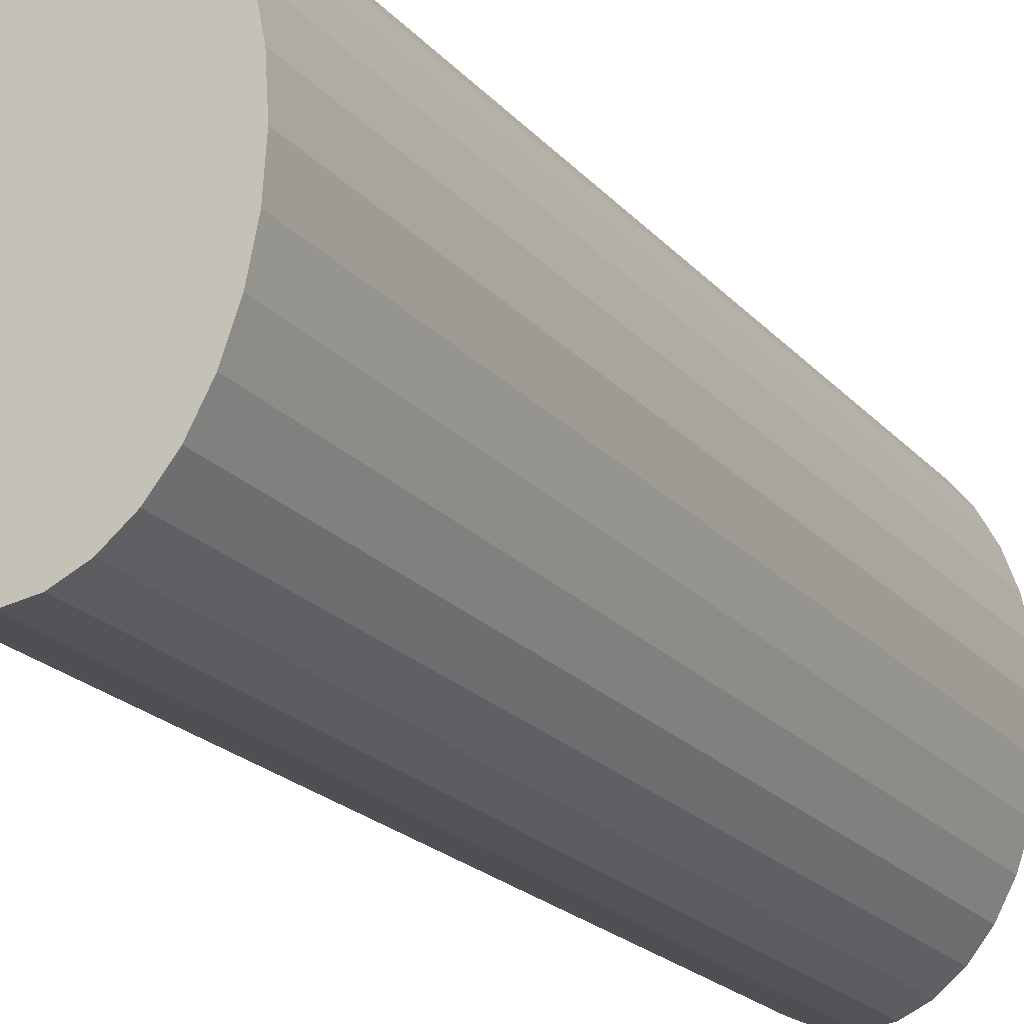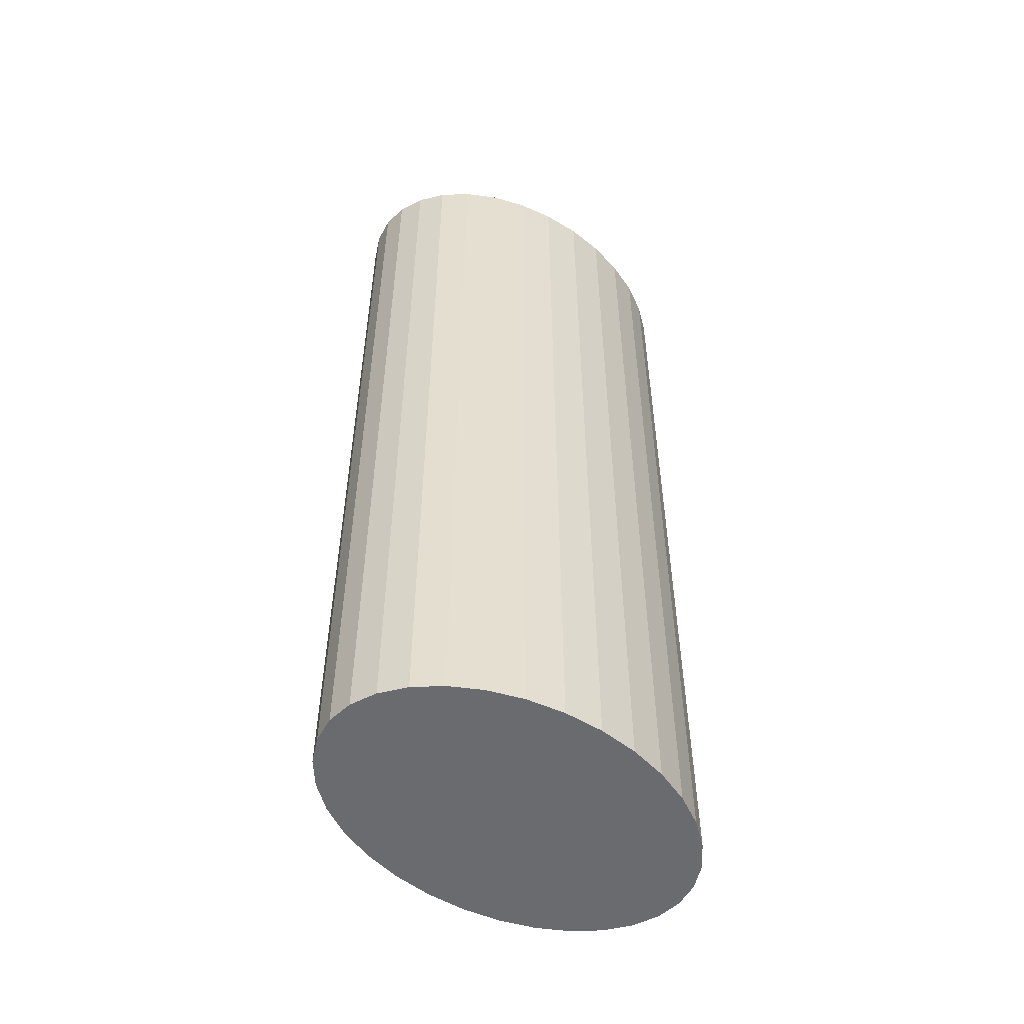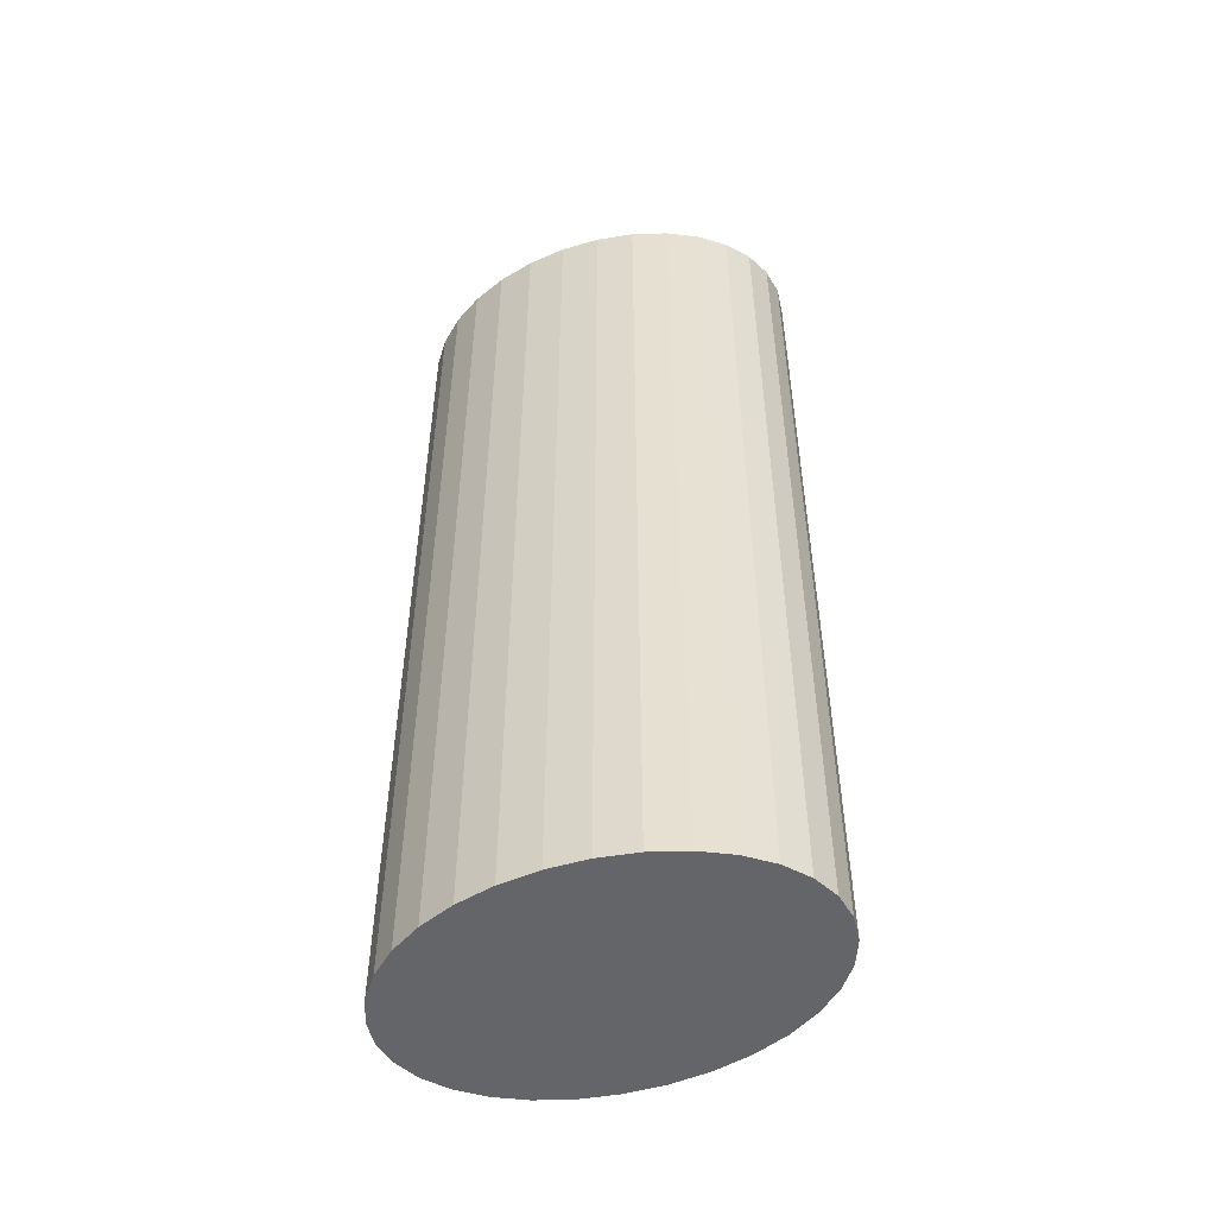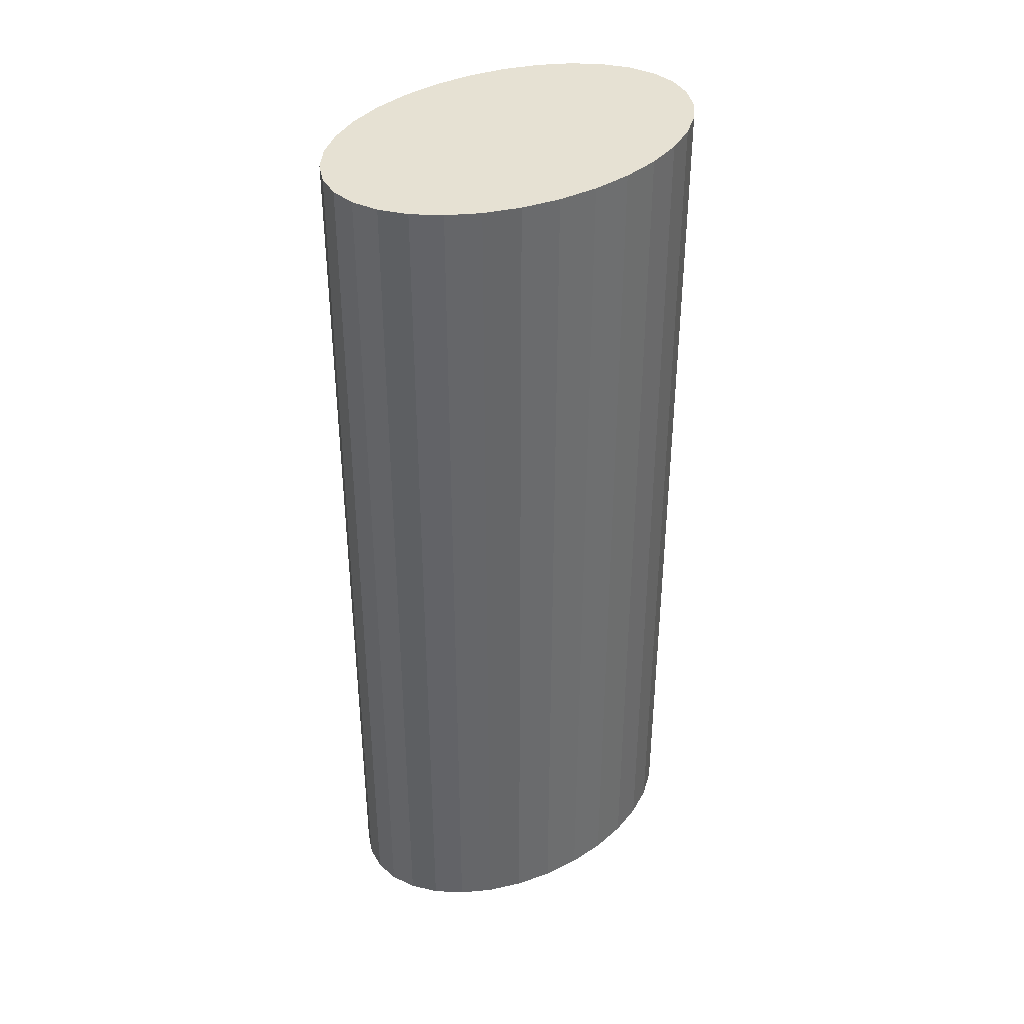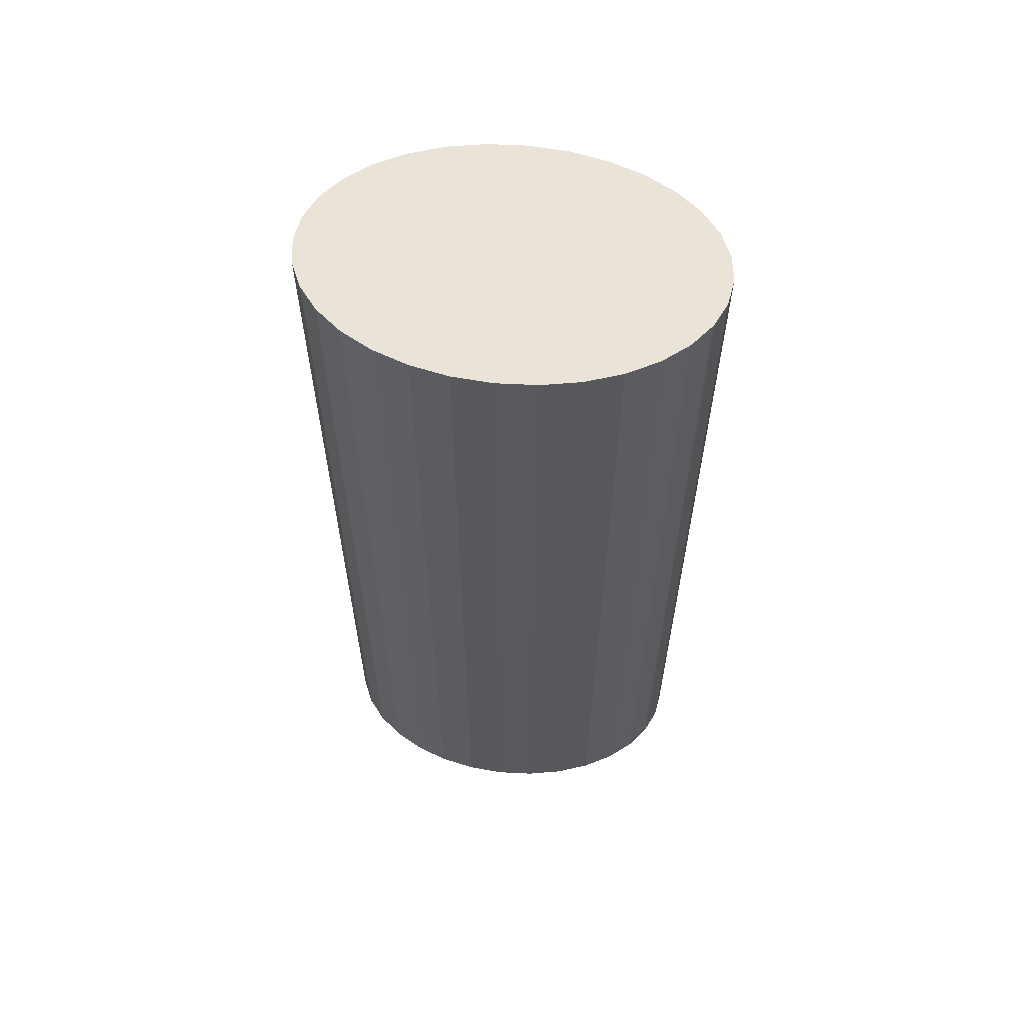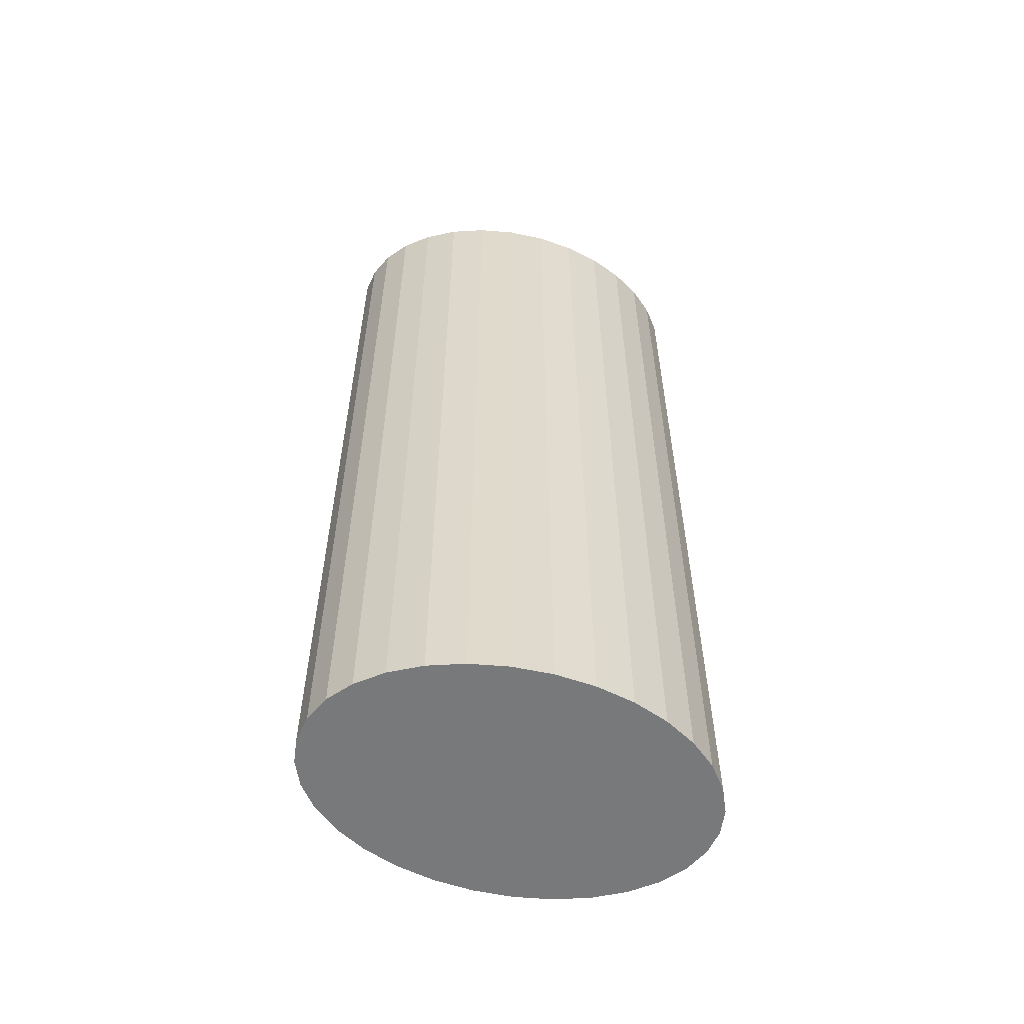
<metadata>
{"format":"obj","ext":"obj","renderer":"f3d","projection":"perspective","resolution":1024,"background":"white","views":[{"elev":-20.7,"azim":28.5,"up":"+Z"},{"elev":-53.3,"azim":-126.7,"up":"+Y"},{"elev":-51.4,"azim":111.5,"up":"+Y"},{"elev":38.6,"azim":54.7,"up":"+Y"},{"elev":60.9,"azim":-83.4,"up":"+Y"},{"elev":-57.7,"azim":-106.2,"up":"+Y"}]}
</metadata>
<code>
o Cylinder
v 0 -0.07 -0.03
v 0 0.07 -0.03
v 0.003902 -0.07 -0.02942
v 0.003902 0.07 -0.02942
v 0.007654 -0.07 -0.02772
v 0.007654 0.07 -0.02772
v 0.01111 -0.07 -0.02494
v 0.01111 0.07 -0.02494
v 0.01414 -0.07 -0.02121
v 0.01414 0.07 -0.02121
v 0.01663 -0.07 -0.01667
v 0.01663 0.07 -0.01667
v 0.01848 -0.07 -0.01148
v 0.01848 0.07 -0.01148
v 0.01962 -0.07 -0.005853
v 0.01962 0.07 -0.005853
v 0.02 -0.07 0
v 0.02 0.07 0
v 0.01962 -0.07 0.005853
v 0.01962 0.07 0.005853
v 0.01848 -0.07 0.01148
v 0.01848 0.07 0.01148
v 0.01663 -0.07 0.01667
v 0.01663 0.07 0.01667
v 0.01414 -0.07 0.02121
v 0.01414 0.07 0.02121
v 0.01111 -0.07 0.02494
v 0.01111 0.07 0.02494
v 0.007654 -0.07 0.02772
v 0.007654 0.07 0.02772
v 0.003902 -0.07 0.02942
v 0.003902 0.07 0.02942
v -0 -0.07 0.03
v -0 0.07 0.03
v -0.003902 -0.07 0.02942
v -0.003902 0.07 0.02942
v -0.007654 -0.07 0.02772
v -0.007654 0.07 0.02772
v -0.01111 -0.07 0.02494
v -0.01111 0.07 0.02494
v -0.01414 -0.07 0.02121
v -0.01414 0.07 0.02121
v -0.01663 -0.07 0.01667
v -0.01663 0.07 0.01667
v -0.01848 -0.07 0.01148
v -0.01848 0.07 0.01148
v -0.01962 -0.07 0.005853
v -0.01962 0.07 0.005853
v -0.02 -0.07 -0
v -0.02 0.07 -0
v -0.01962 -0.07 -0.005853
v -0.01962 0.07 -0.005853
v -0.01848 -0.07 -0.01148
v -0.01848 0.07 -0.01148
v -0.01663 -0.07 -0.01667
v -0.01663 0.07 -0.01667
v -0.01414 -0.07 -0.02121
v -0.01414 0.07 -0.02121
v -0.01111 -0.07 -0.02494
v -0.01111 0.07 -0.02494
v -0.007654 -0.07 -0.02772
v -0.007654 0.07 -0.02772
v -0.003902 -0.07 -0.02942
v -0.003902 0.07 -0.02942
f 1 2 4 3
f 3 4 6 5
f 5 6 8 7
f 7 8 10 9
f 9 10 12 11
f 11 12 14 13
f 13 14 16 15
f 15 16 18 17
f 17 18 20 19
f 19 20 22 21
f 21 22 24 23
f 23 24 26 25
f 25 26 28 27
f 27 28 30 29
f 29 30 32 31
f 31 32 34 33
f 33 34 36 35
f 35 36 38 37
f 37 38 40 39
f 39 40 42 41
f 41 42 44 43
f 43 44 46 45
f 45 46 48 47
f 47 48 50 49
f 49 50 52 51
f 51 52 54 53
f 53 54 56 55
f 55 56 58 57
f 57 58 60 59
f 59 60 62 61
f 4 2 64 62 60 58 56 54 52 50 48 46 44 42 40 38 36 34 32 30 28 26 24 22 20 18 16 14 12 10 8 6
f 61 62 64 63
f 63 64 2 1
f 1 3 5 7 9 11 13 15 17 19 21 23 25 27 29 31 33 35 37 39 41 43 45 47 49 51 53 55 57 59 61 63

</code>
